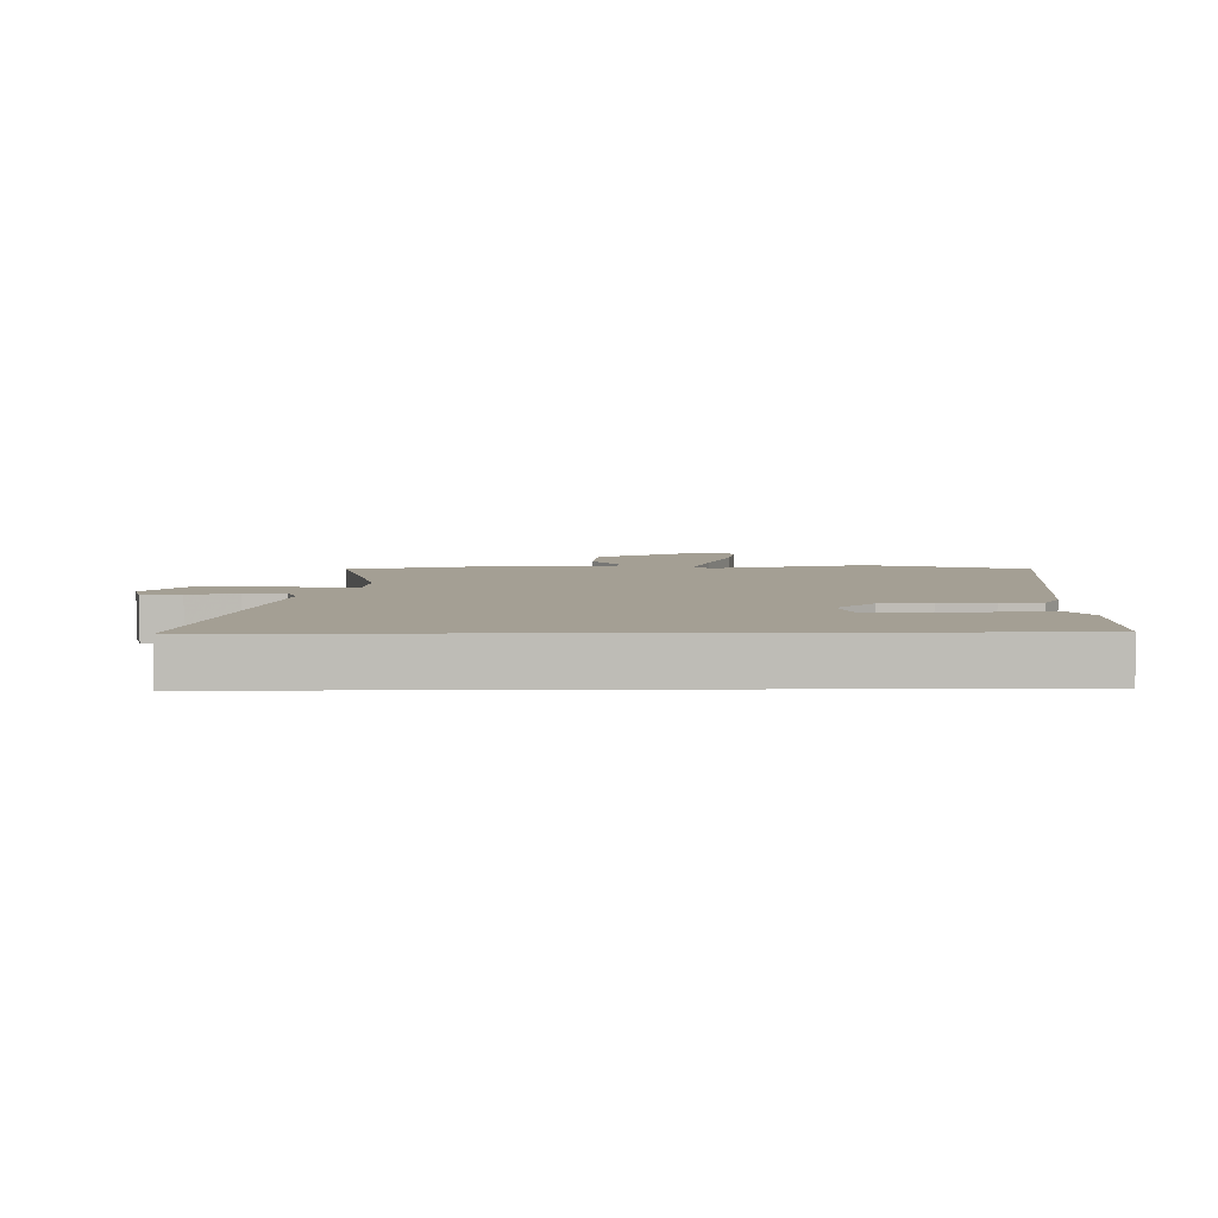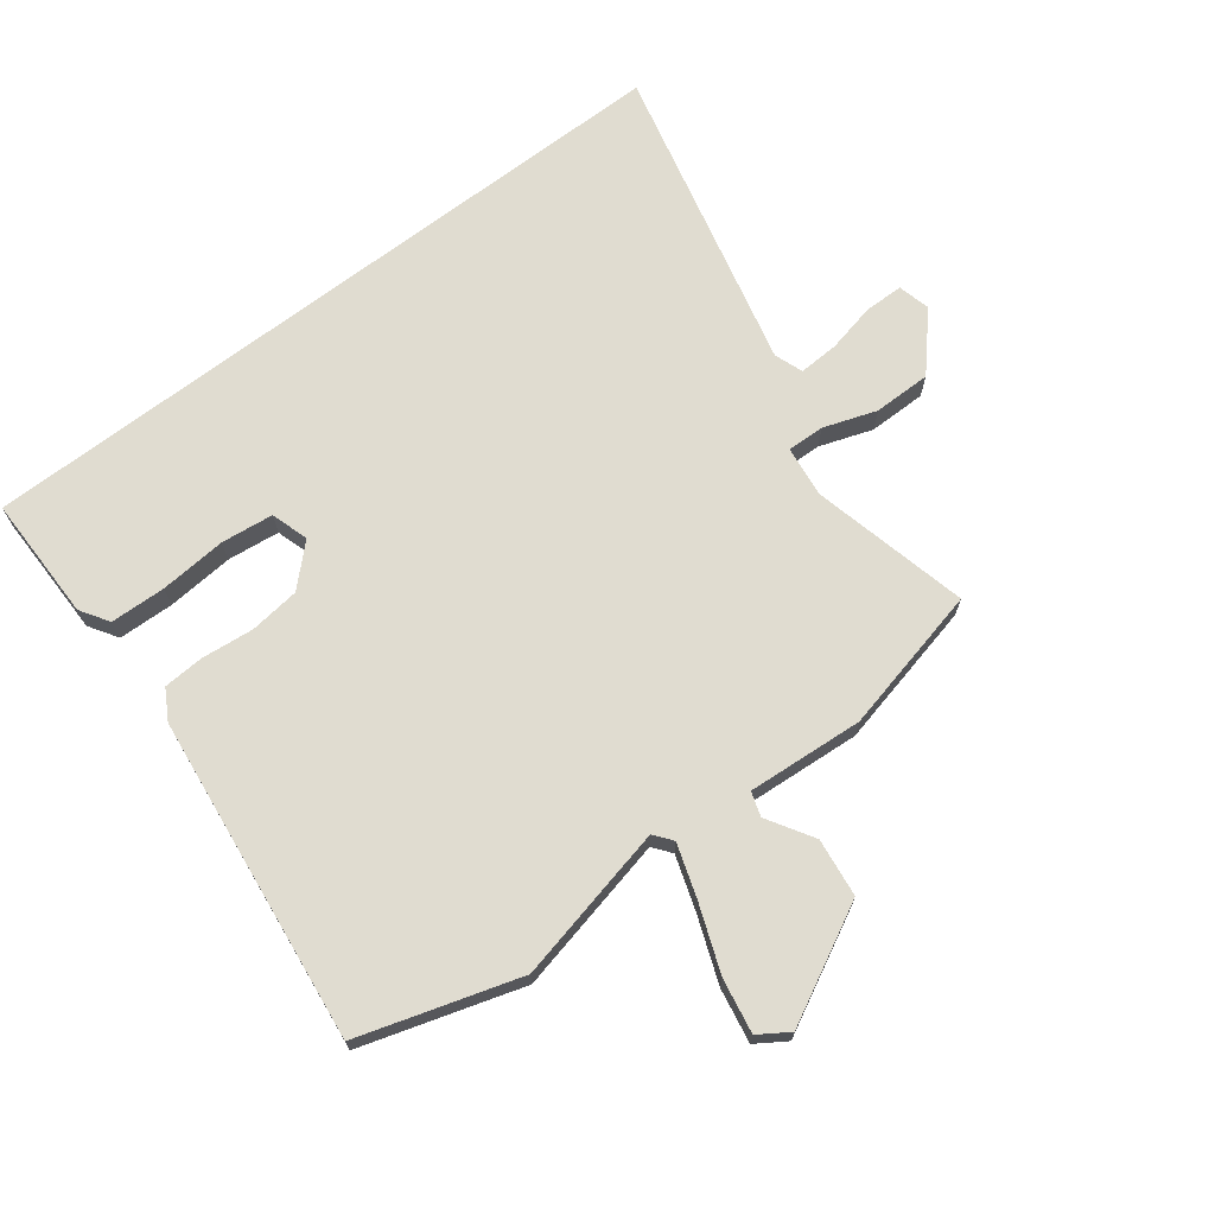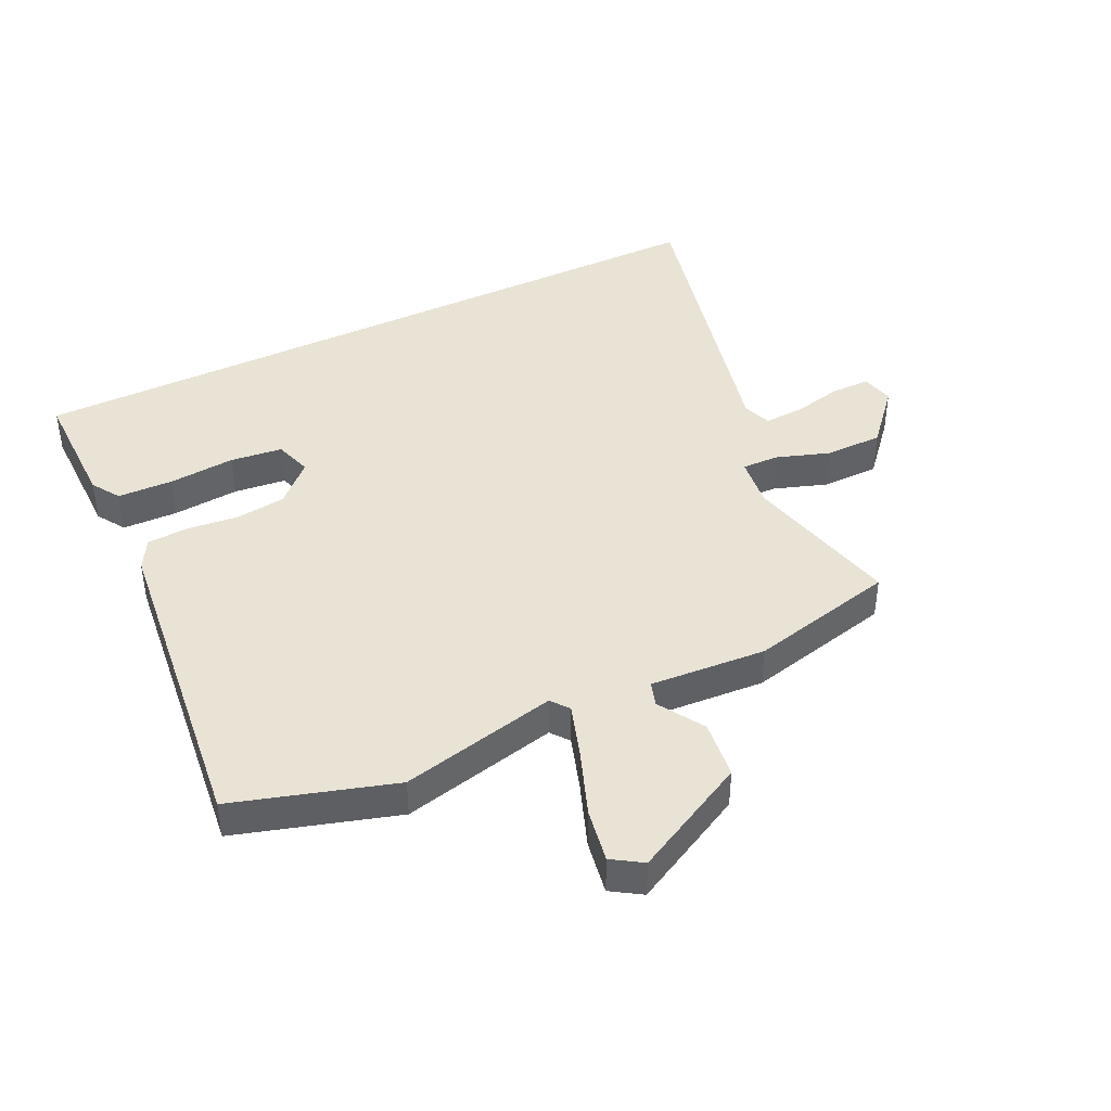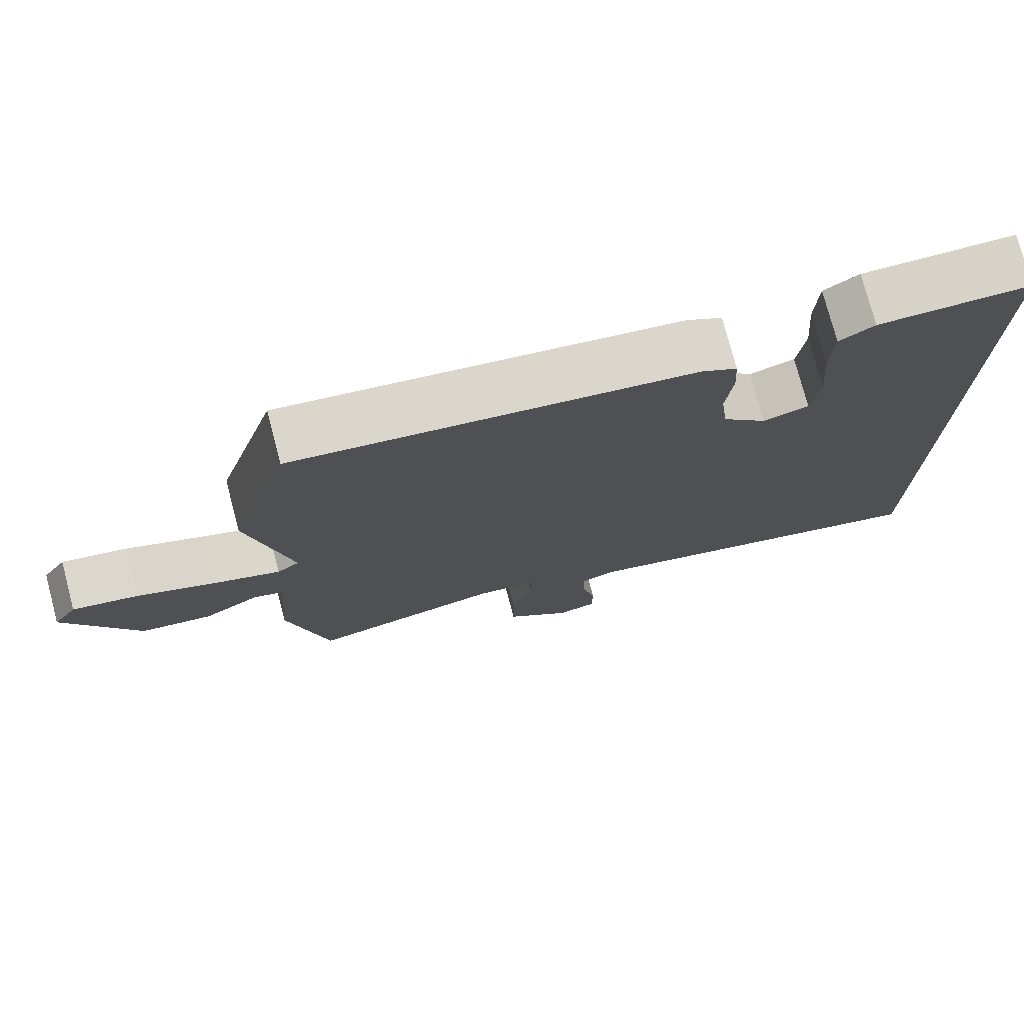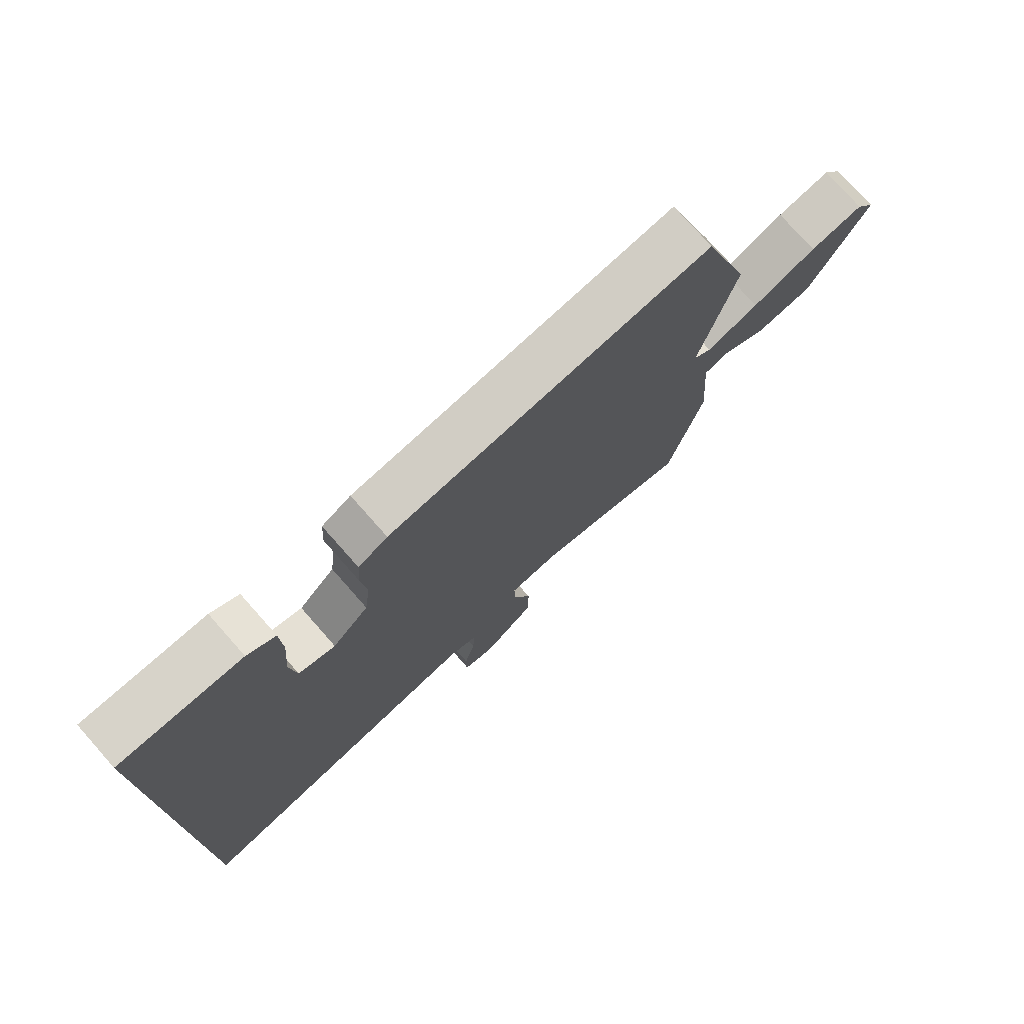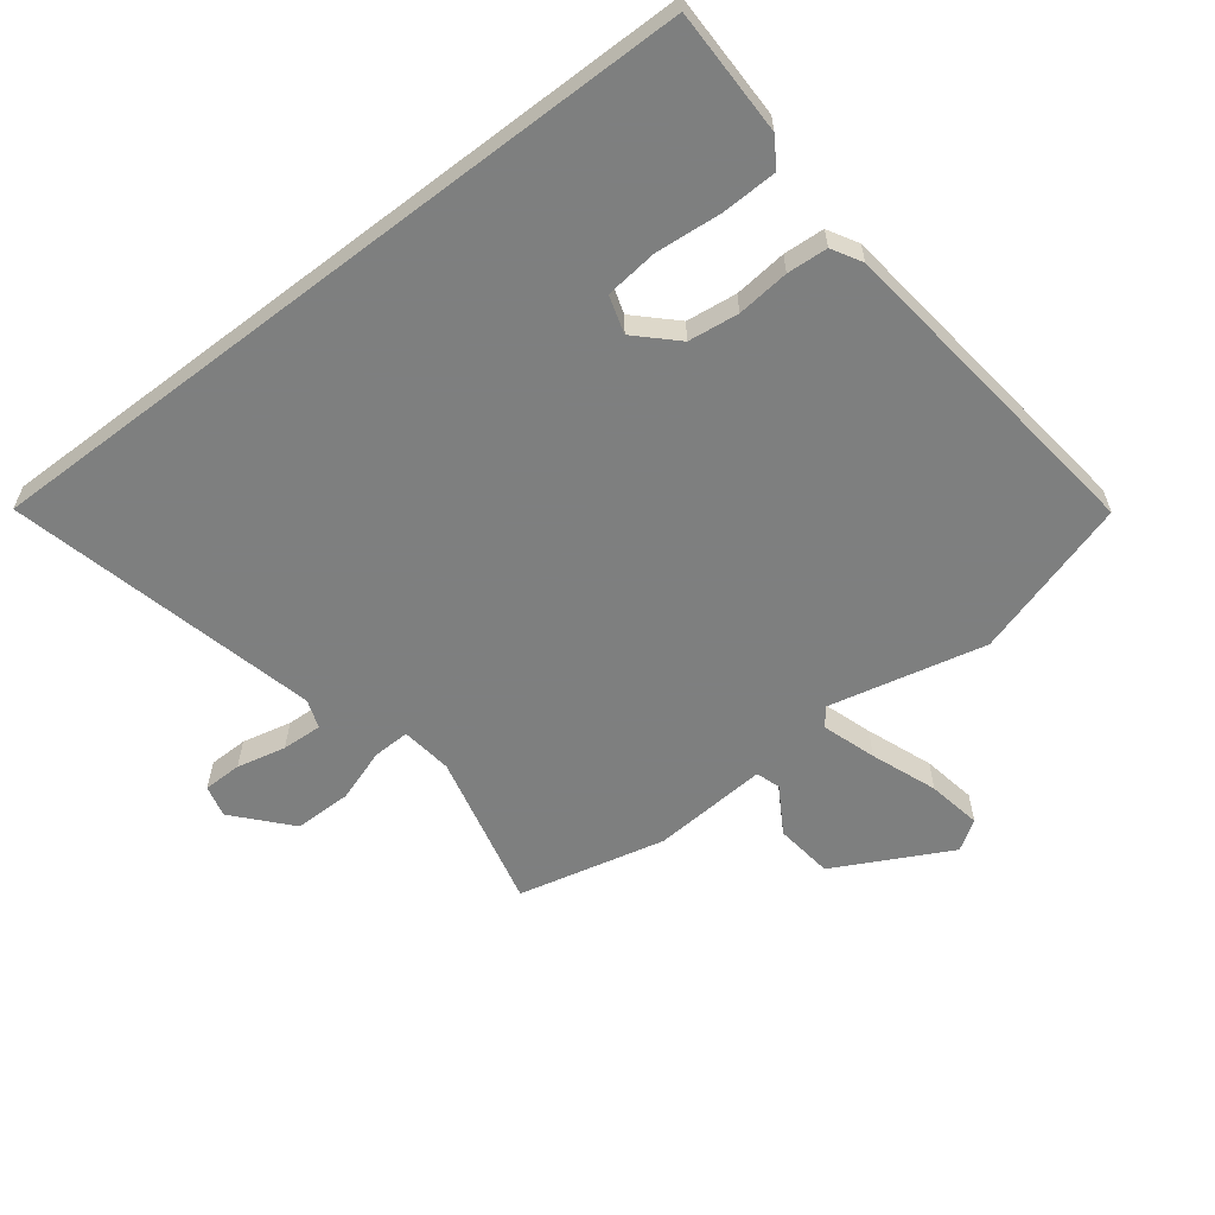
<metadata>
{"format":"obj","ext":"obj","renderer":"f3d","projection":"perspective","resolution":1024,"background":"white","views":[{"elev":5.5,"azim":-91.2,"up":"+Y"},{"elev":69.6,"azim":52.6,"up":"+Y"},{"elev":42.1,"azim":63.9,"up":"+Y"},{"elev":76.1,"azim":165.2,"up":"+Z"},{"elev":76.4,"azim":-41.5,"up":"+Z"},{"elev":-59.6,"azim":-52.6,"up":"+Y"}]}
</metadata>
<code>
v 0.489 0.07 -0.513
v 0.229 0.07 -0.452
v 0.145 0.07 -0.463
v 0.147 0.07 -0.524
v 0.177 0.07 -0.611
v 0.177 0.07 -0.706
v 0.088 0.07 -0.785
v 0.035 0.07 -0.772
v 0.034 0.07 -0.708
v 0.052 0.07 -0.627
v 0.055 0.07 -0.561
v 0.008 0.07 -0.544
v -0.5 0.07 -0.666
v -0.5 0.07 0.54
v -0.294 0.07 0.54
v -0.247 0.07 0.51
v -0.244 0.07 0.419
v -0.253 0.07 0.309
v -0.243 0.07 0.223
v -0.181 0.07 0.204
v -0.12 0.07 0.267
v -0.11 0.07 0.35
v -0.119 0.07 0.436
v -0.115 0.07 0.503
v -0.066 0.07 0.531
v 0.471 0.07 0.595
v 0.552 0.07 0.333
v 0.494 0.07 0.075
v 0.524 0.07 0.052
v 0.612 0.07 0.081
v 0.72 0.07 0.122
v 0.809 0.07 0.138
v 0.841 0.07 0.089
v 0.743 0.07 -0.101
v 0.647 0.07 -0.113
v 0.571 0.07 -0.067
v 0.531 0.07 -0.08
v 0.545 0.07 -0.271
v 0.489 0 -0.513
v 0.229 0 -0.452
v 0.145 0 -0.463
v 0.147 0 -0.524
v 0.177 0 -0.611
v 0.177 0 -0.706
v 0.088 0 -0.785
v 0.035 0 -0.772
v 0.034 0 -0.708
v 0.052 0 -0.627
v 0.055 0 -0.561
v 0.008 0 -0.544
v -0.5 0 -0.666
v -0.5 0 0.54
v -0.294 0 0.54
v -0.247 0 0.51
v -0.244 0 0.419
v -0.253 0 0.309
v -0.243 0 0.223
v -0.181 0 0.204
v -0.12 0 0.267
v -0.11 0 0.35
v -0.119 0 0.436
v -0.115 0 0.503
v -0.066 0 0.531
v 0.471 0 0.595
v 0.552 0 0.333
v 0.494 0 0.075
v 0.524 0 0.052
v 0.612 0 0.081
v 0.72 0 0.122
v 0.809 0 0.138
v 0.841 0 0.089
v 0.743 0 -0.101
v 0.647 0 -0.113
v 0.571 0 -0.067
v 0.531 0 -0.08
v 0.545 0 -0.271
f 37 38 1 2
f 34 35 36
f 33 34 36
f 32 33 36
f 31 32 36
f 30 31 36
f 29 30 36 37
f 37 2 3
f 29 37 3
f 28 29 3
f 27 28 3
f 26 27 3
f 25 26 3
f 24 25 3
f 23 24 3
f 22 23 3
f 16 17 18
f 15 16 18
f 14 15 18
f 13 14 18
f 13 18 19
f 12 13 19 20
f 8 9 10
f 7 8 10
f 6 7 10
f 5 6 10
f 4 5 10
f 4 10 11
f 4 11 12
f 3 4 12
f 22 3 12
f 21 22 12
f 12 20 21
f 40 39 76 75
f 74 73 72
f 74 72 71
f 74 71 70
f 74 70 69
f 74 69 68
f 75 74 68 67
f 41 40 75
f 41 75 67
f 41 67 66
f 41 66 65
f 41 65 64
f 41 64 63
f 41 63 62
f 41 62 61
f 41 61 60
f 56 55 54
f 56 54 53
f 56 53 52
f 56 52 51
f 57 56 51
f 58 57 51 50
f 48 47 46
f 48 46 45
f 48 45 44
f 48 44 43
f 48 43 42
f 49 48 42
f 50 49 42
f 50 42 41
f 50 41 60
f 50 60 59
f 59 58 50
f 1 39 40 2
f 2 40 41 3
f 3 41 42 4
f 4 42 43 5
f 5 43 44 6
f 6 44 45 7
f 7 45 46 8
f 8 46 47 9
f 9 47 48 10
f 10 48 49 11
f 11 49 50 12
f 12 50 51 13
f 13 51 52 14
f 14 52 53 15
f 15 53 54 16
f 16 54 55 17
f 17 55 56 18
f 18 56 57 19
f 19 57 58 20
f 20 58 59 21
f 21 59 60 22
f 22 60 61 23
f 23 61 62 24
f 24 62 63 25
f 25 63 64 26
f 26 64 65 27
f 27 65 66 28
f 28 66 67 29
f 29 67 68 30
f 30 68 69 31
f 31 69 70 32
f 32 70 71 33
f 33 71 72 34
f 34 72 73 35
f 35 73 74 36
f 36 74 75 37
f 37 75 76 38
f 38 76 39 1

</code>
